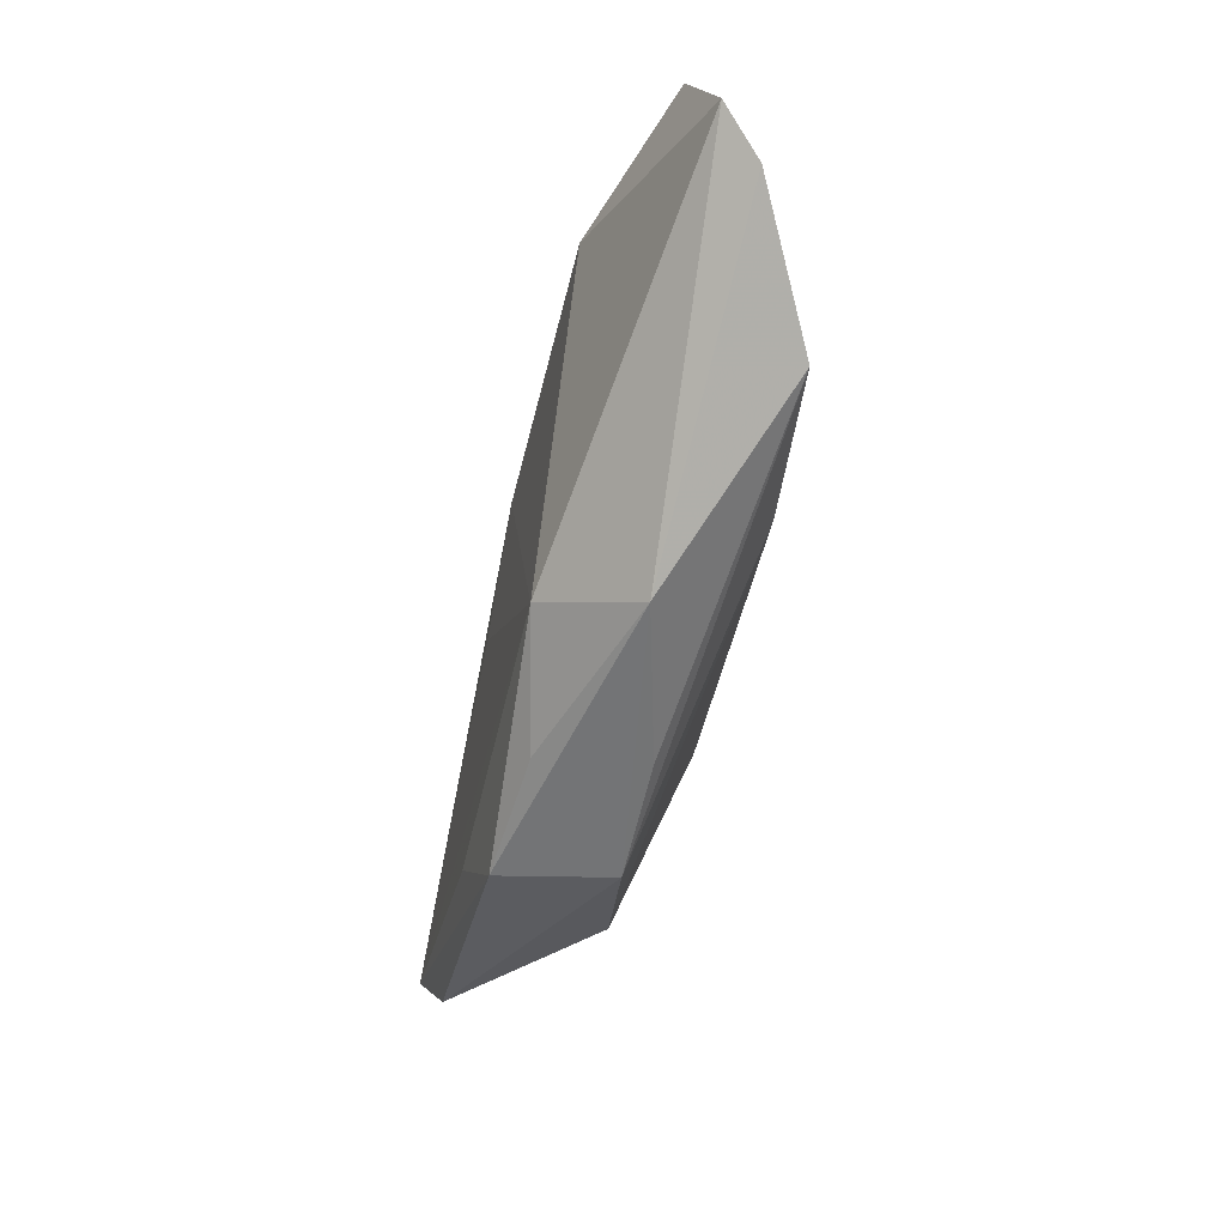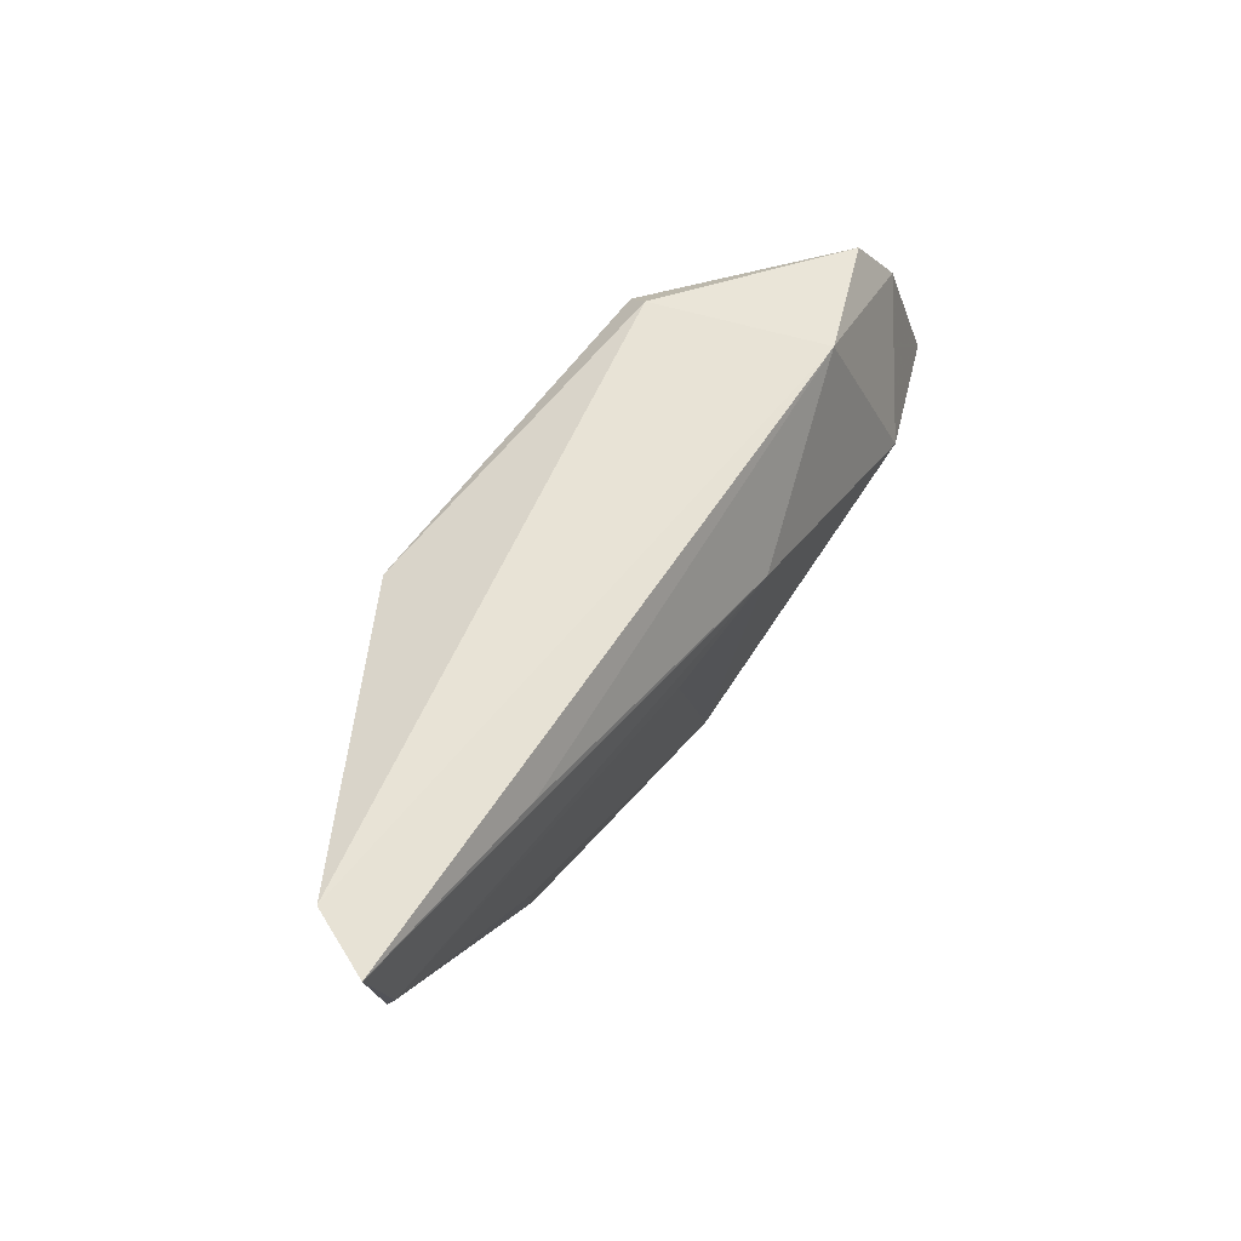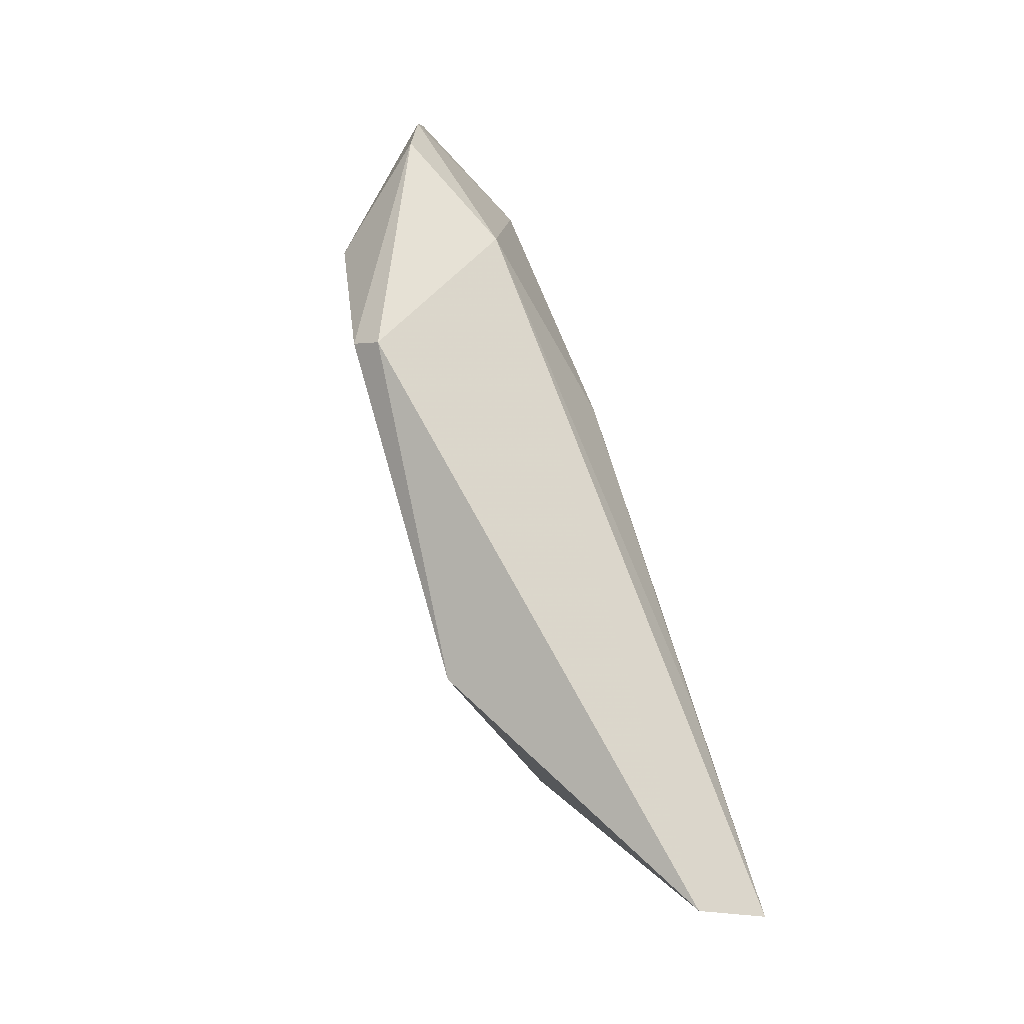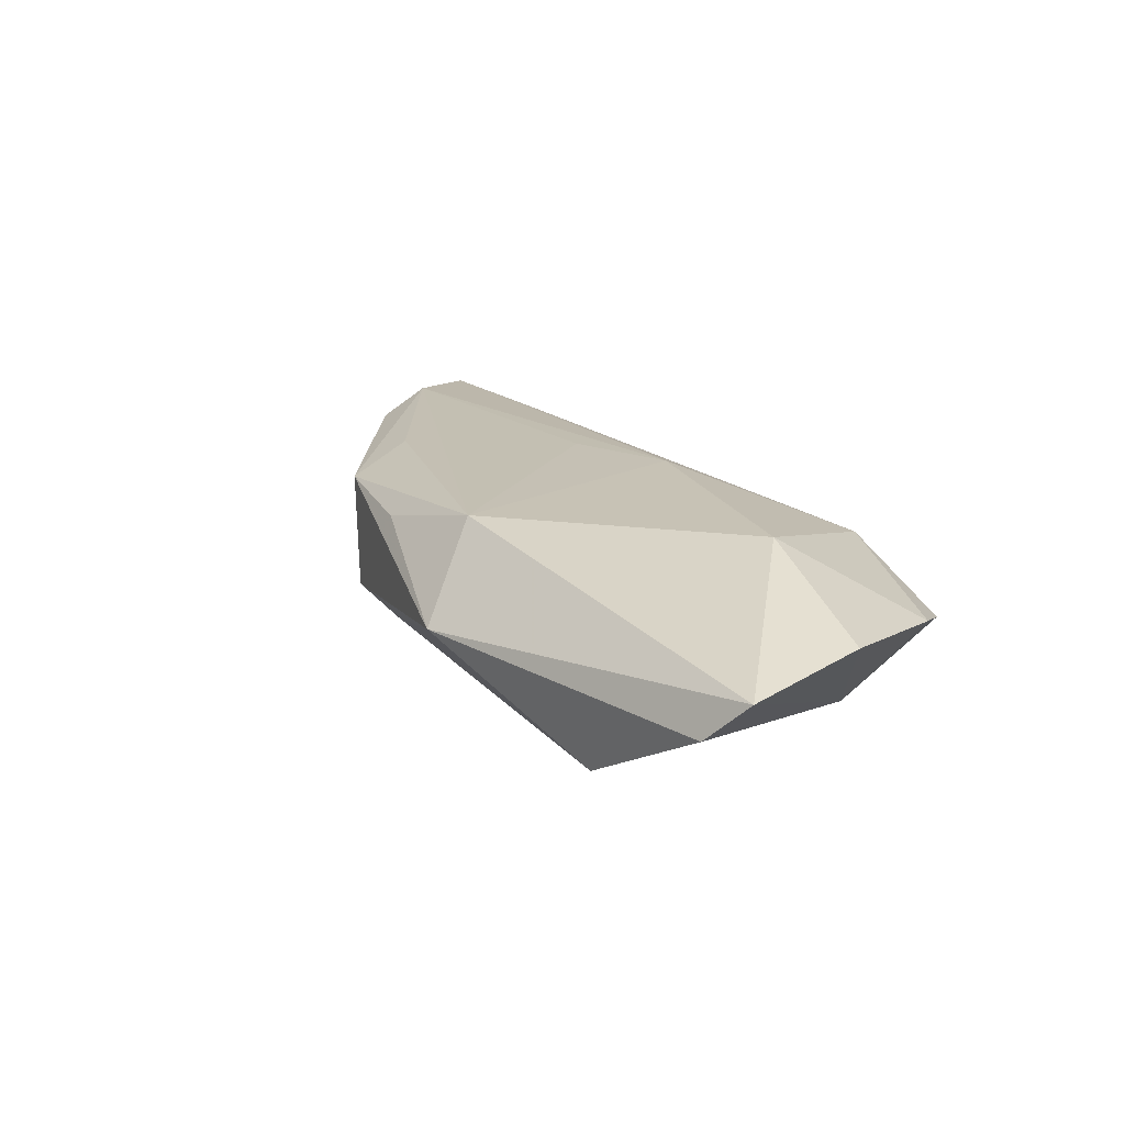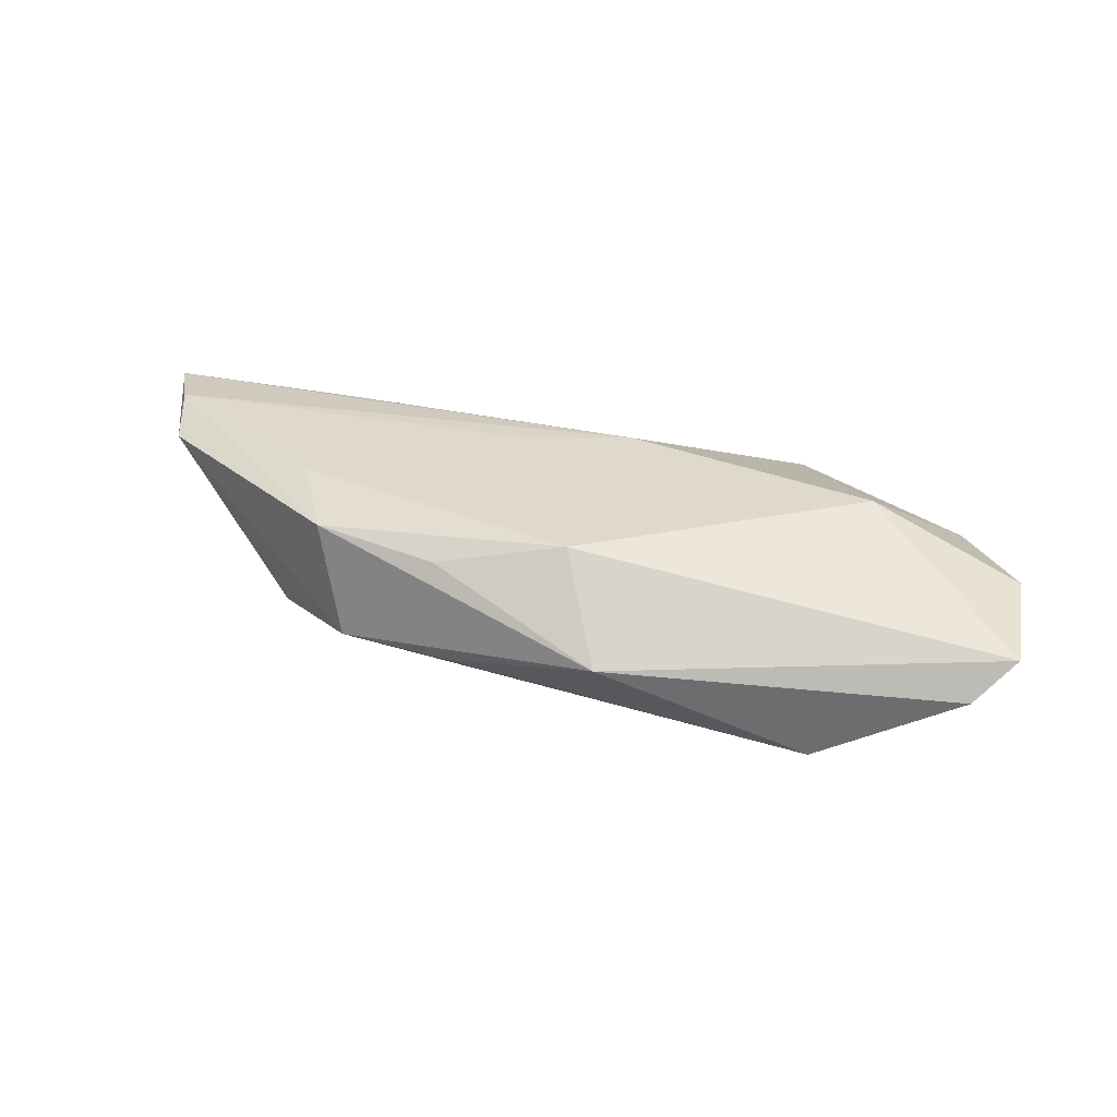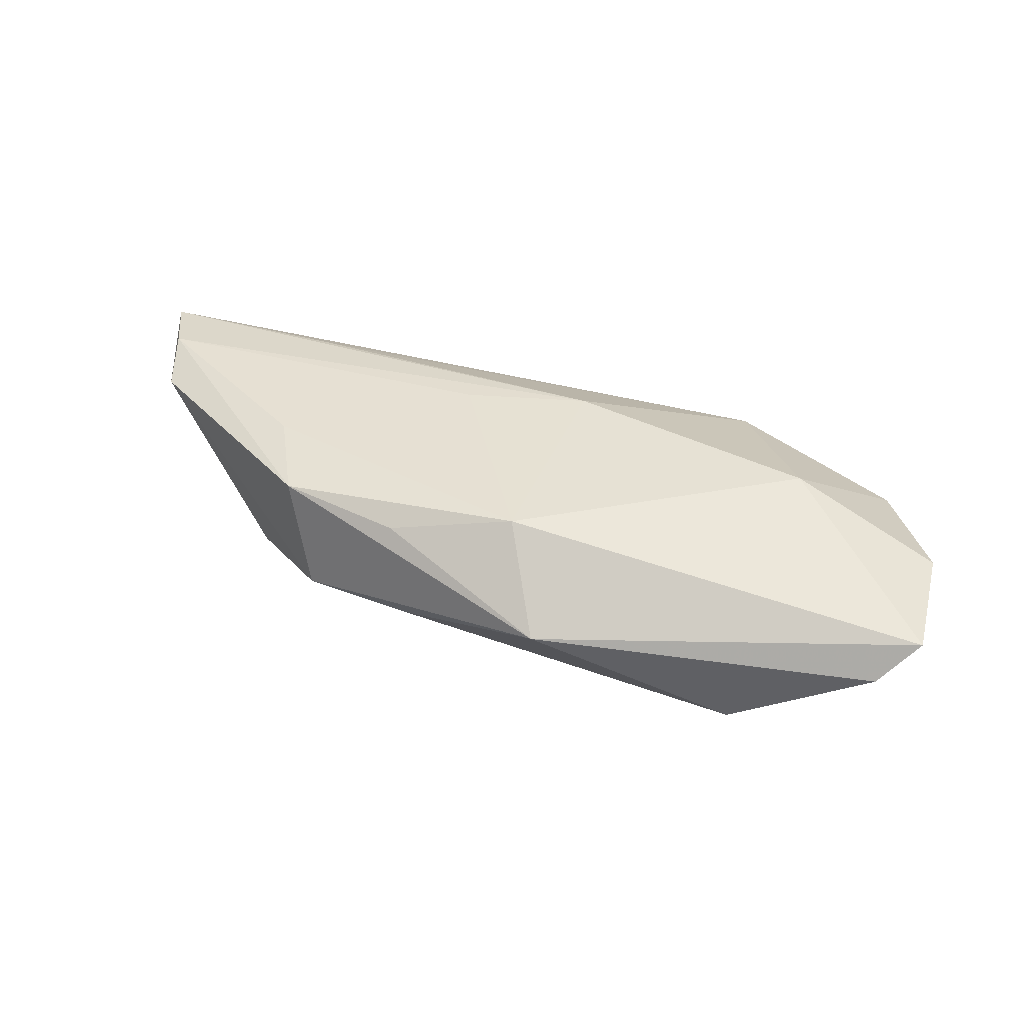
<metadata>
{"format":"obj","ext":"obj","renderer":"f3d","projection":"perspective","resolution":1024,"background":"white","views":[{"elev":-75.9,"azim":79.4,"up":"+Y"},{"elev":55.9,"azim":-54.2,"up":"+Y"},{"elev":80.0,"azim":-105.9,"up":"+Y"},{"elev":14.3,"azim":52.0,"up":"+Z"},{"elev":23.8,"azim":9.2,"up":"+Z"},{"elev":31.1,"azim":12.5,"up":"+Z"}]}
</metadata>
<code>
v -0.01561 -0.0208 0.006645
v 0.04746 0.008339 0.00205
v -0.05758 0.02317 0.006841
v 0.00479 0.006919 0.01348
v 0.005046 -0.02952 -0.001845
v 0.01645 0.02317 -0.0107
v 0.02642 0.0185 0.006744
v 0.01779 0.02056 -0.01351
v 0.04815 -0.02565 -0.004432
v 0.03004 -0.0253 -0.0129
v -0.03551 0.01682 0.01364
v 0.03235 0.01088 -0.01167
v -0.01123 0.005408 0.0134
v -0.02408 0.01795 -0.01351
v 0.04228 0.01575 5.478e-05
v -0.01387 -0.02127 -0.005974
v 0.03575 -0.004213 0.01119
v -0.05554 0.004472 0.01107
v 0.0005594 -0.02039 0.009577
v -0.02796 -0.01778 -0.005244
v 0.01283 -0.01622 -0.01351
v 0.0539 -0.009241 0.003675
v -0.06036 0.02147 0.01403
v 0.05334 -0.02345 0.0003835
v -0.03082 -0.01651 0.00864
v -0.03779 -0.008125 -0.005609
v -0.03489 -0.005717 0.01154
v -0.05715 0.01226 0.01415
f 26 3 14
f 7 3 23
f 26 14 21
f 14 8 21
f 21 8 10
f 23 3 18
f 18 3 26
f 27 25 19
f 5 24 19
f 17 24 22
f 19 24 17
f 3 7 6
f 6 14 3
f 6 8 14
f 7 15 6
f 6 15 8
f 19 25 1
f 1 5 19
f 25 5 1
f 9 5 10
f 24 5 9
f 26 21 20
f 20 21 10
f 20 5 25
f 20 18 26
f 25 18 20
f 19 17 4
f 4 17 7
f 7 17 2
f 2 15 7
f 2 17 22
f 8 15 12
f 10 8 12
f 12 9 10
f 15 2 12
f 12 2 22
f 22 24 12
f 24 9 12
f 10 5 16
f 16 20 10
f 5 20 16
f 19 4 13
f 11 7 23
f 23 4 11
f 11 4 7
f 28 27 19
f 19 13 28
f 23 18 28
f 28 4 23
f 28 13 4
f 28 18 25
f 25 27 28

</code>
